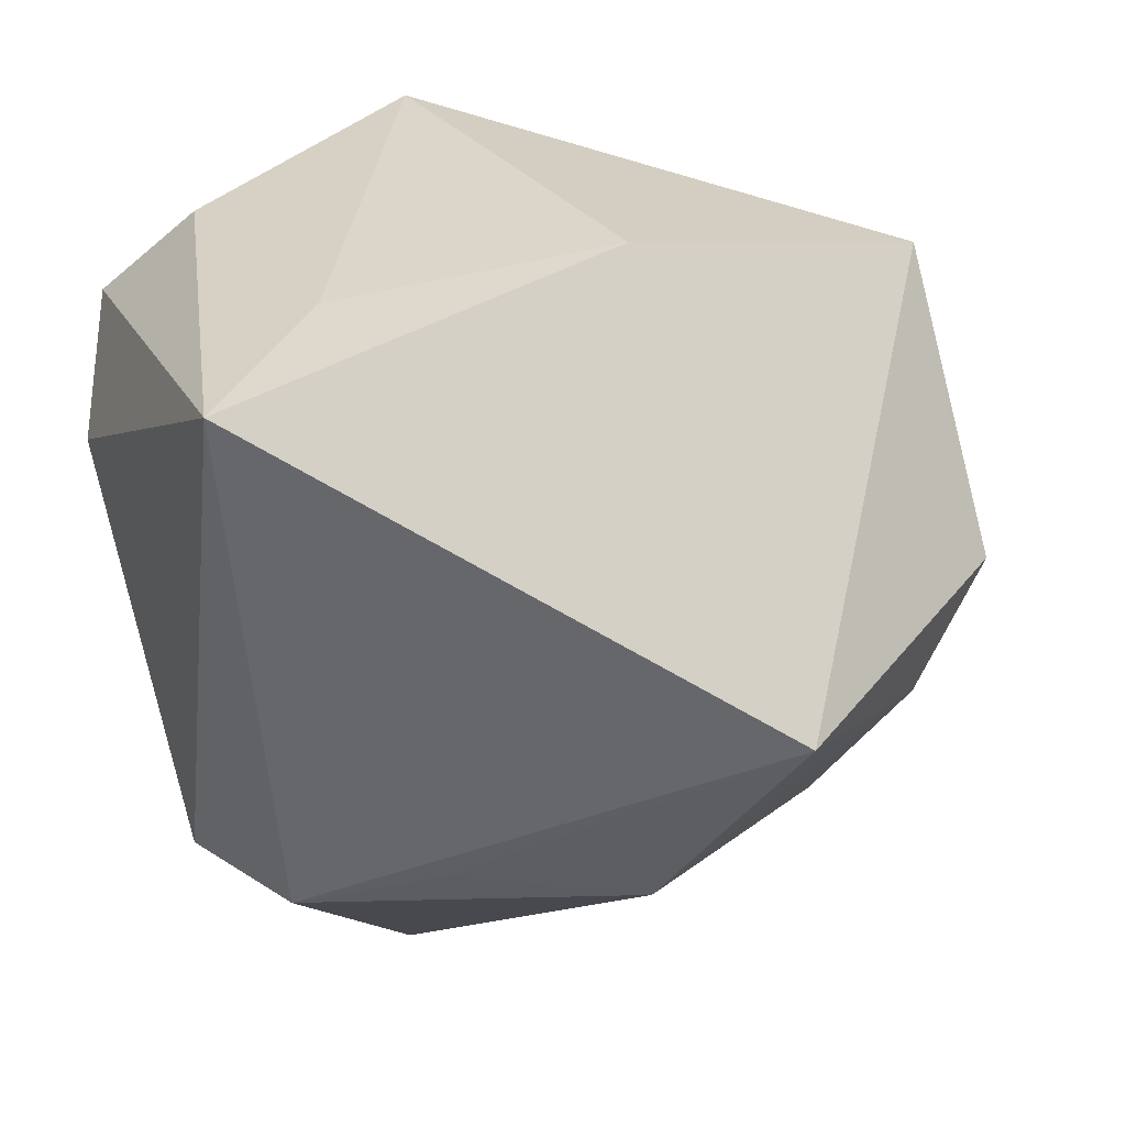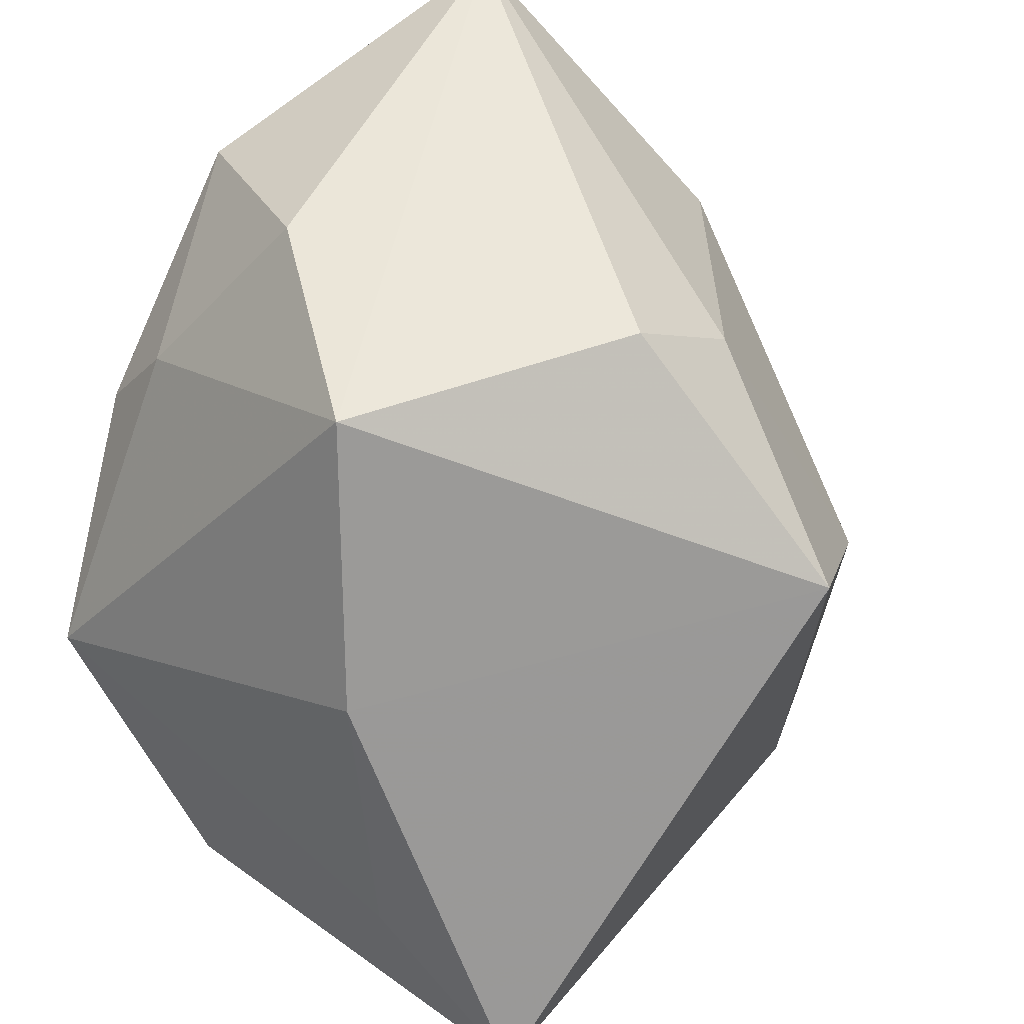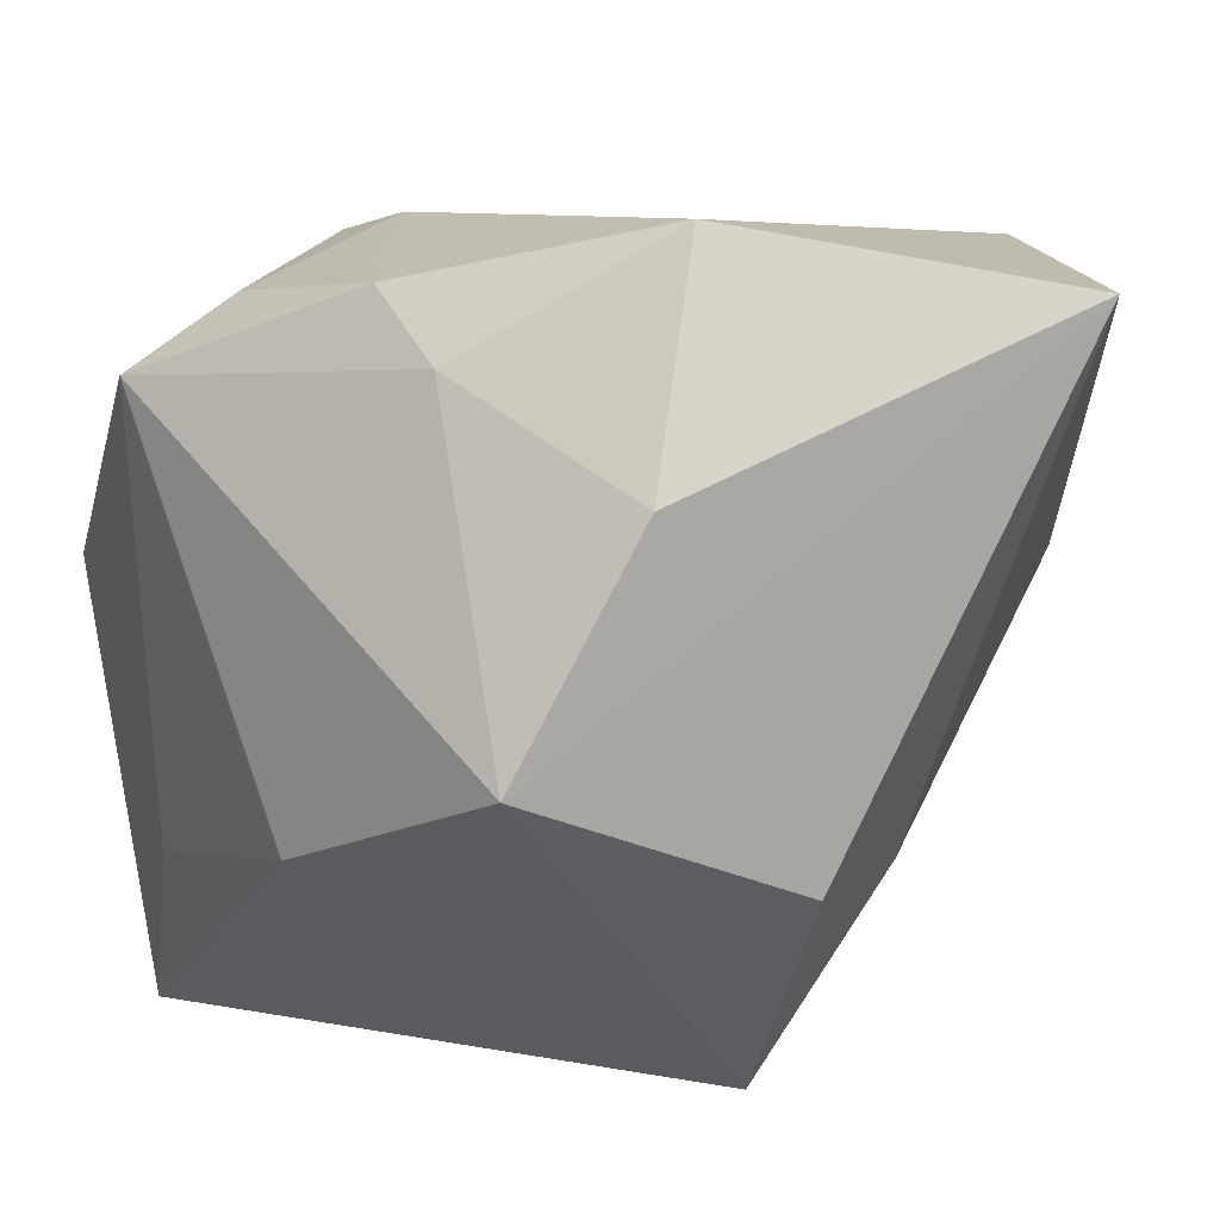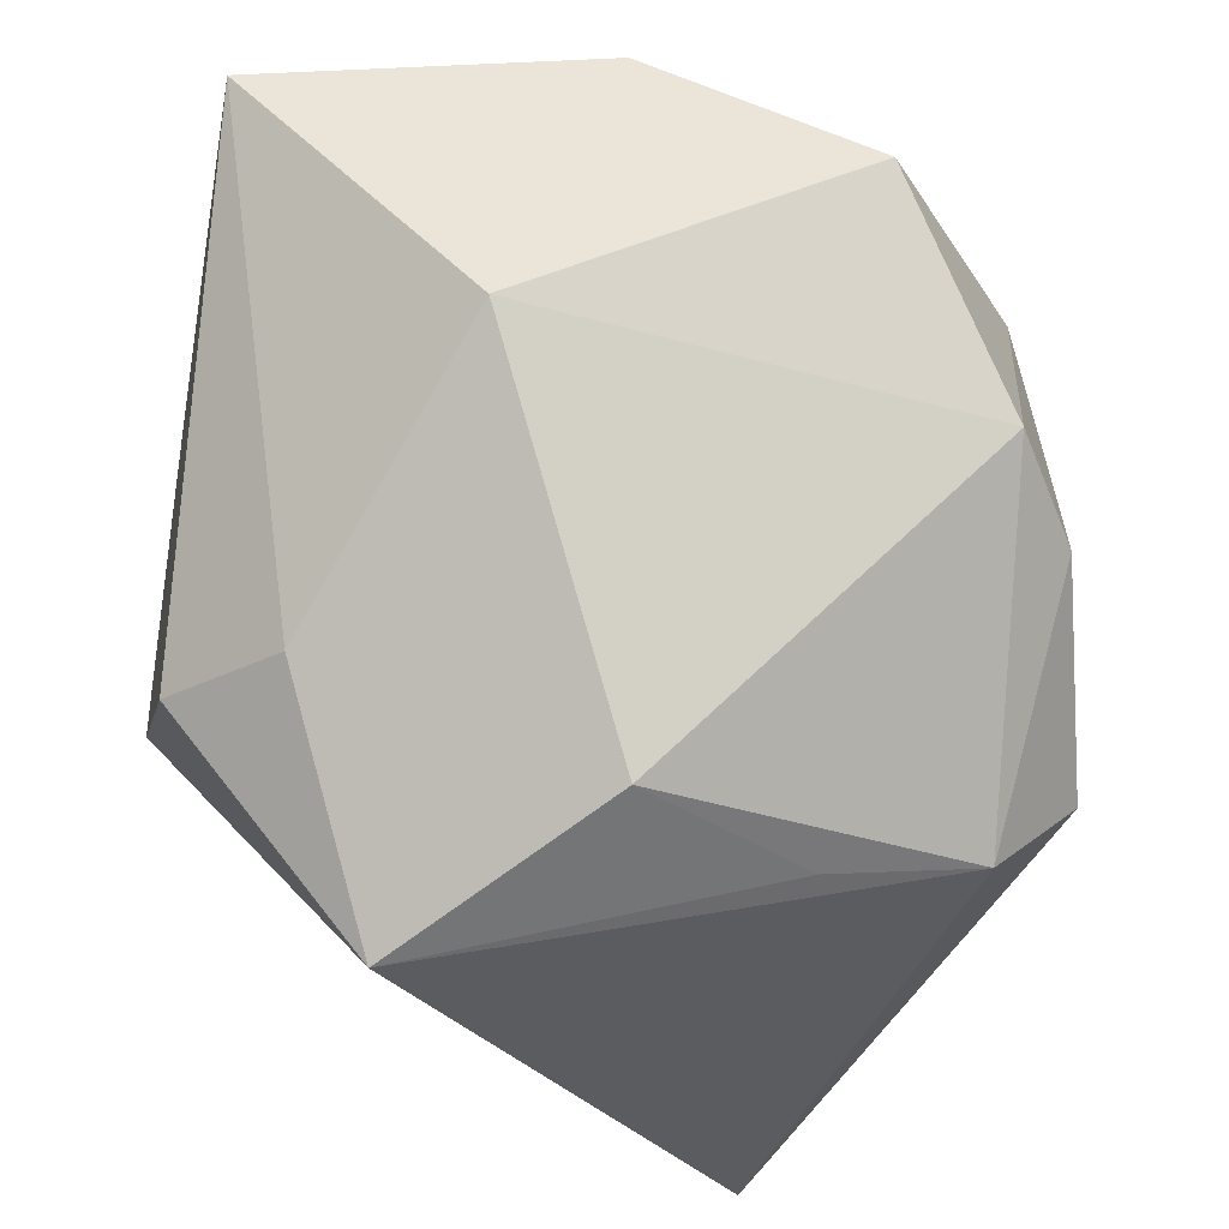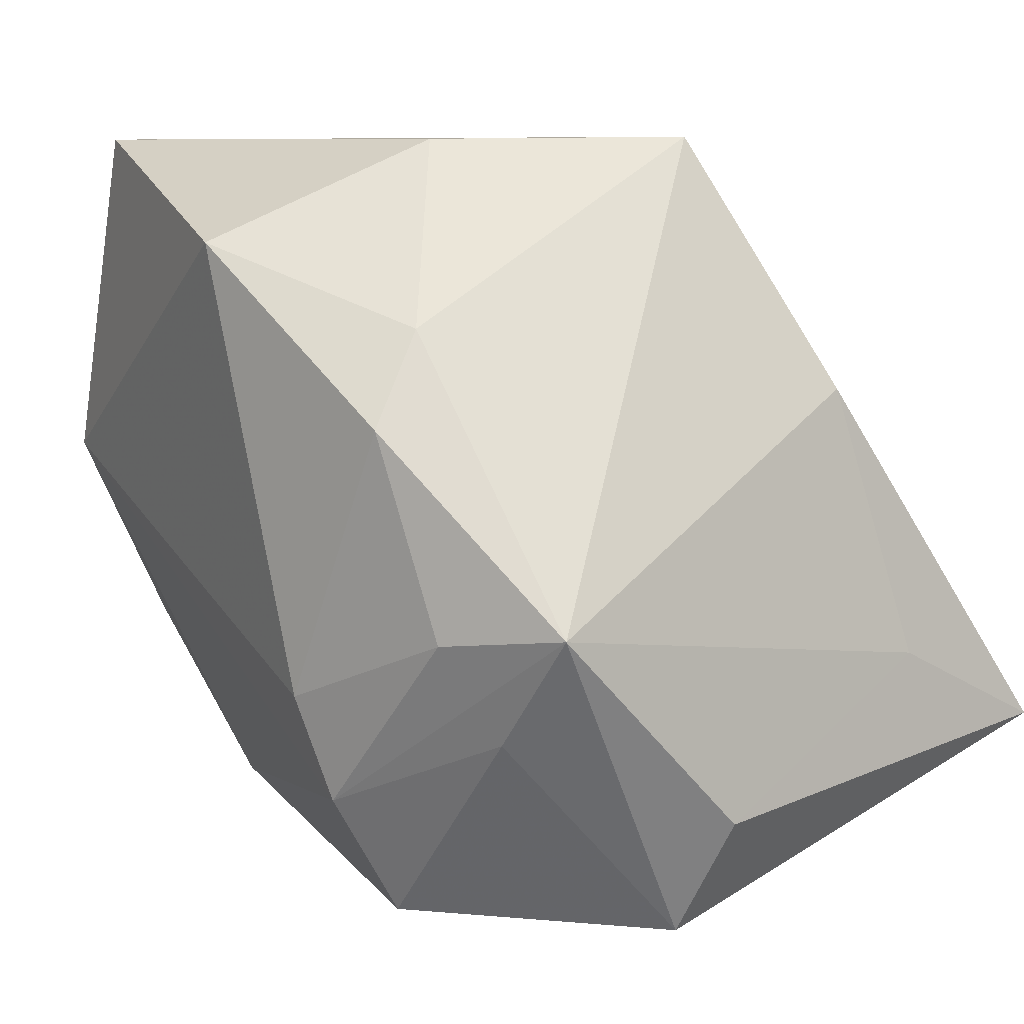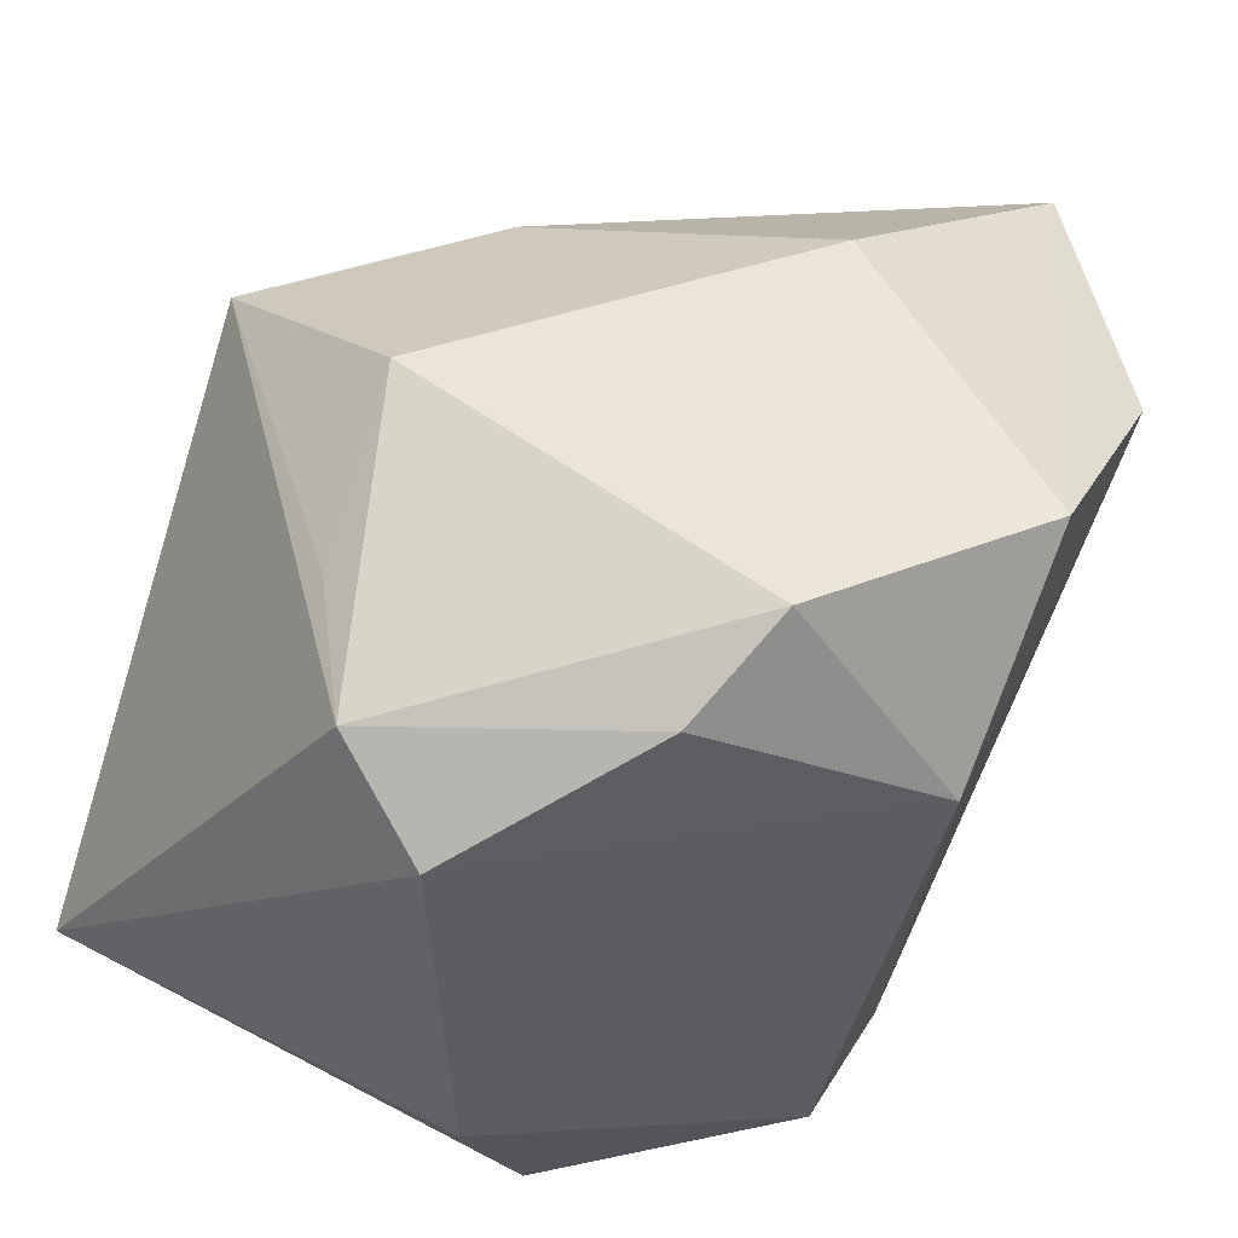
<metadata>
{"format":"obj","ext":"obj","renderer":"f3d","projection":"perspective","resolution":1024,"background":"white","views":[{"elev":-64.0,"azim":104.5,"up":"+Z"},{"elev":52.9,"azim":136.0,"up":"+Y"},{"elev":14.4,"azim":157.8,"up":"+Z"},{"elev":-32.0,"azim":-101.8,"up":"+Z"},{"elev":7.7,"azim":55.6,"up":"+Y"},{"elev":-38.2,"azim":-112.8,"up":"+Y"}]}
</metadata>
<code>
v 0.01424 -0.02291 0.03061
v -0.03002 0.03991 0.03072
v 0.03623 -0.01088 -0.02292
v -0.00695 0.02152 -0.04039
v 0.02303 0.0133 0.03097
v -0.03032 -0.03221 -0.008266
v 0.0326 0.01551 -0.01604
v 0.02098 0.02222 0.02521
v 0.02886 -0.006 0.028
v 0.03117 -0.01543 0.02262
v -0.03958 -0.02539 -0.003201
v 0.00968 0.03969 0.01641
v 0.03947 -0.02405 0.001898
v -0.02368 0.003462 -0.03061
v -0.03872 0.006792 0.03112
v 0.01166 -0.01293 0.03322
v 0.02228 0.03991 -0.004928
v -0.01253 -0.03772 -0.02227
v -0.0453 -0.01407 0.01829
v -0.004914 0.03991 -0.0165
v -0.01618 -0.02851 -0.03079
v 0.0352 -0.01928 -0.04039
v 0.002119 0.02988 0.03697
v -0.03746 0.01801 0.005008
v 0.03987 -0.004542 0.02164
v 0.02286 -0.03889 -0.005864
v 0.03354 -0.03536 0.004145
v -0.02697 -0.0296 0.01703
v -0.01572 -0.01365 -0.03269
v 0.01513 -0.03446 0.02396
v -0.01629 0.03064 -0.01735
f 21 22 18
f 21 4 22
f 30 28 18
f 2 17 20
f 20 17 4
f 3 13 22
f 25 13 3
f 22 4 7
f 4 17 7
f 7 3 22
f 7 17 25
f 25 3 7
f 25 17 8
f 27 13 25
f 22 13 27
f 18 28 6
f 28 11 6
f 6 21 18
f 6 11 21
f 19 11 28
f 4 21 29
f 2 20 31
f 31 20 4
f 12 8 17
f 23 8 12
f 12 17 2
f 2 23 12
f 10 27 25
f 30 27 10
f 26 30 18
f 26 27 30
f 18 22 26
f 22 27 26
f 23 16 5
f 25 8 5
f 5 8 23
f 15 19 28
f 15 16 23
f 2 19 15
f 15 23 2
f 11 19 24
f 24 19 2
f 2 31 24
f 30 10 1
f 28 30 1
f 1 10 25
f 1 15 28
f 16 15 1
f 11 24 14
f 4 29 14
f 14 31 4
f 14 24 31
f 21 11 14
f 14 29 21
f 9 1 25
f 16 1 9
f 25 5 9
f 9 5 16

</code>
